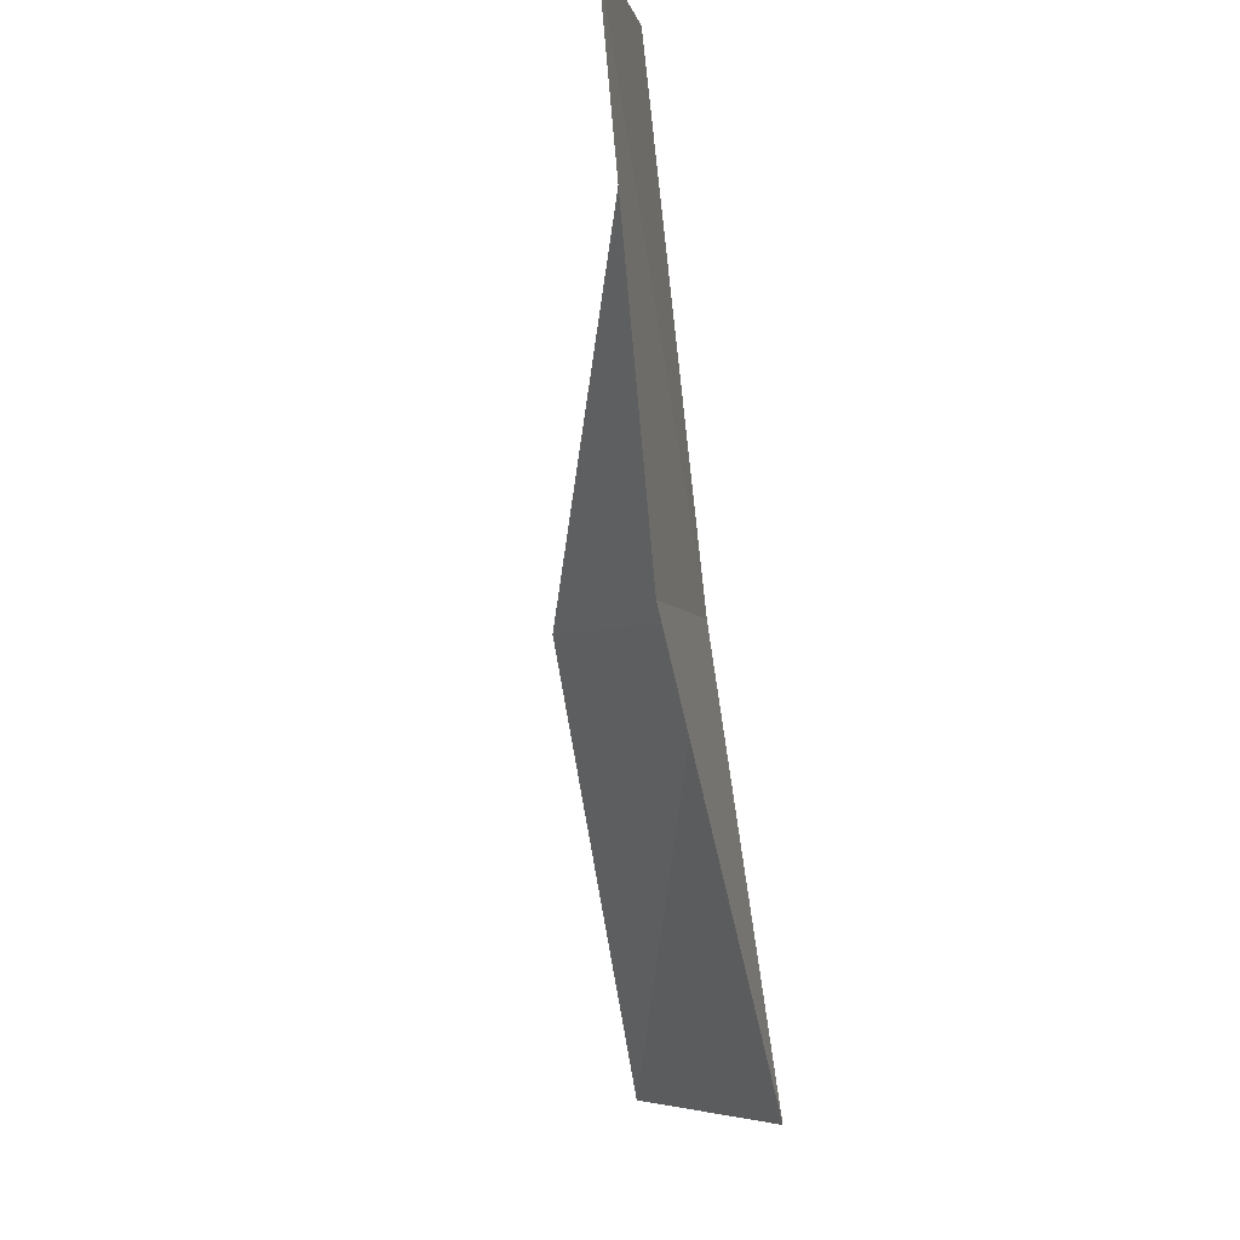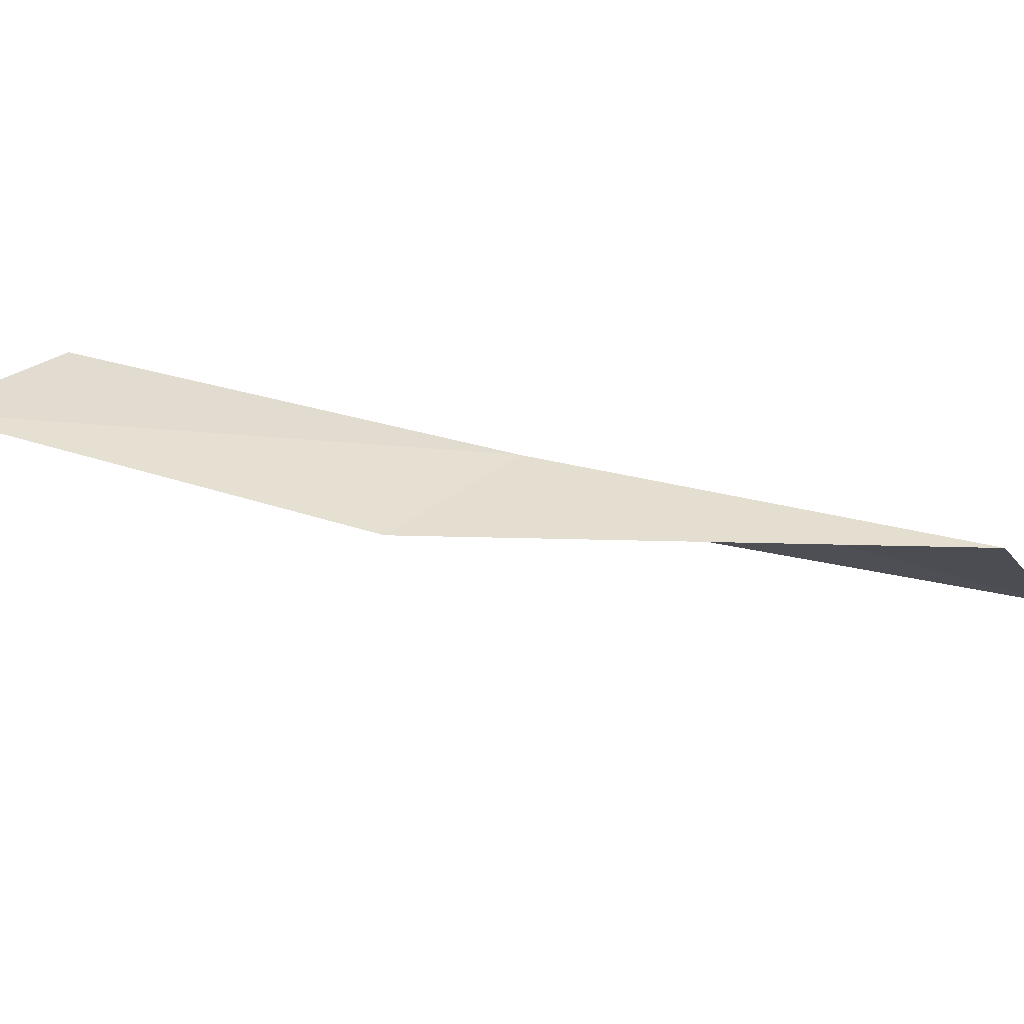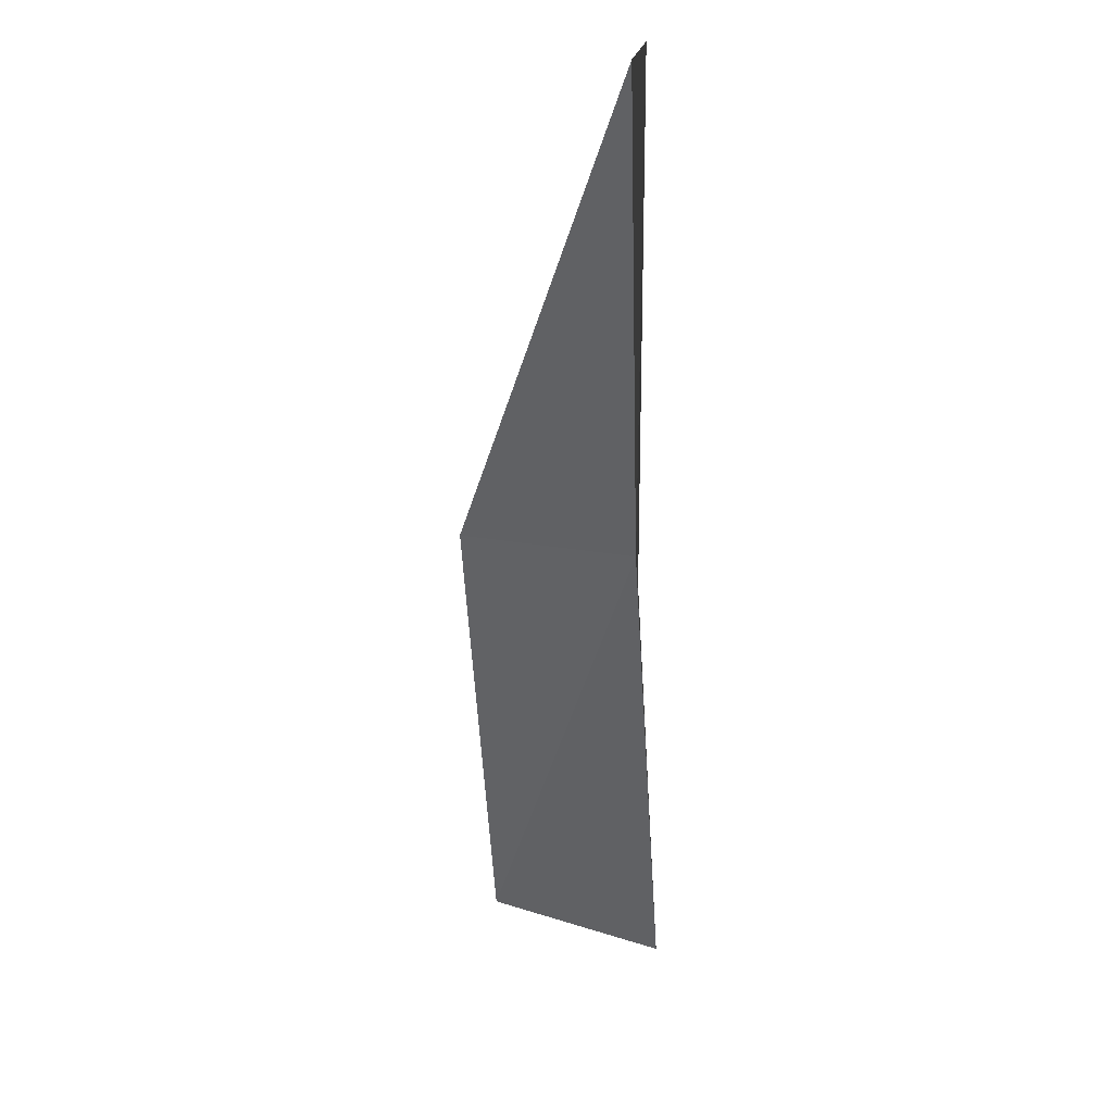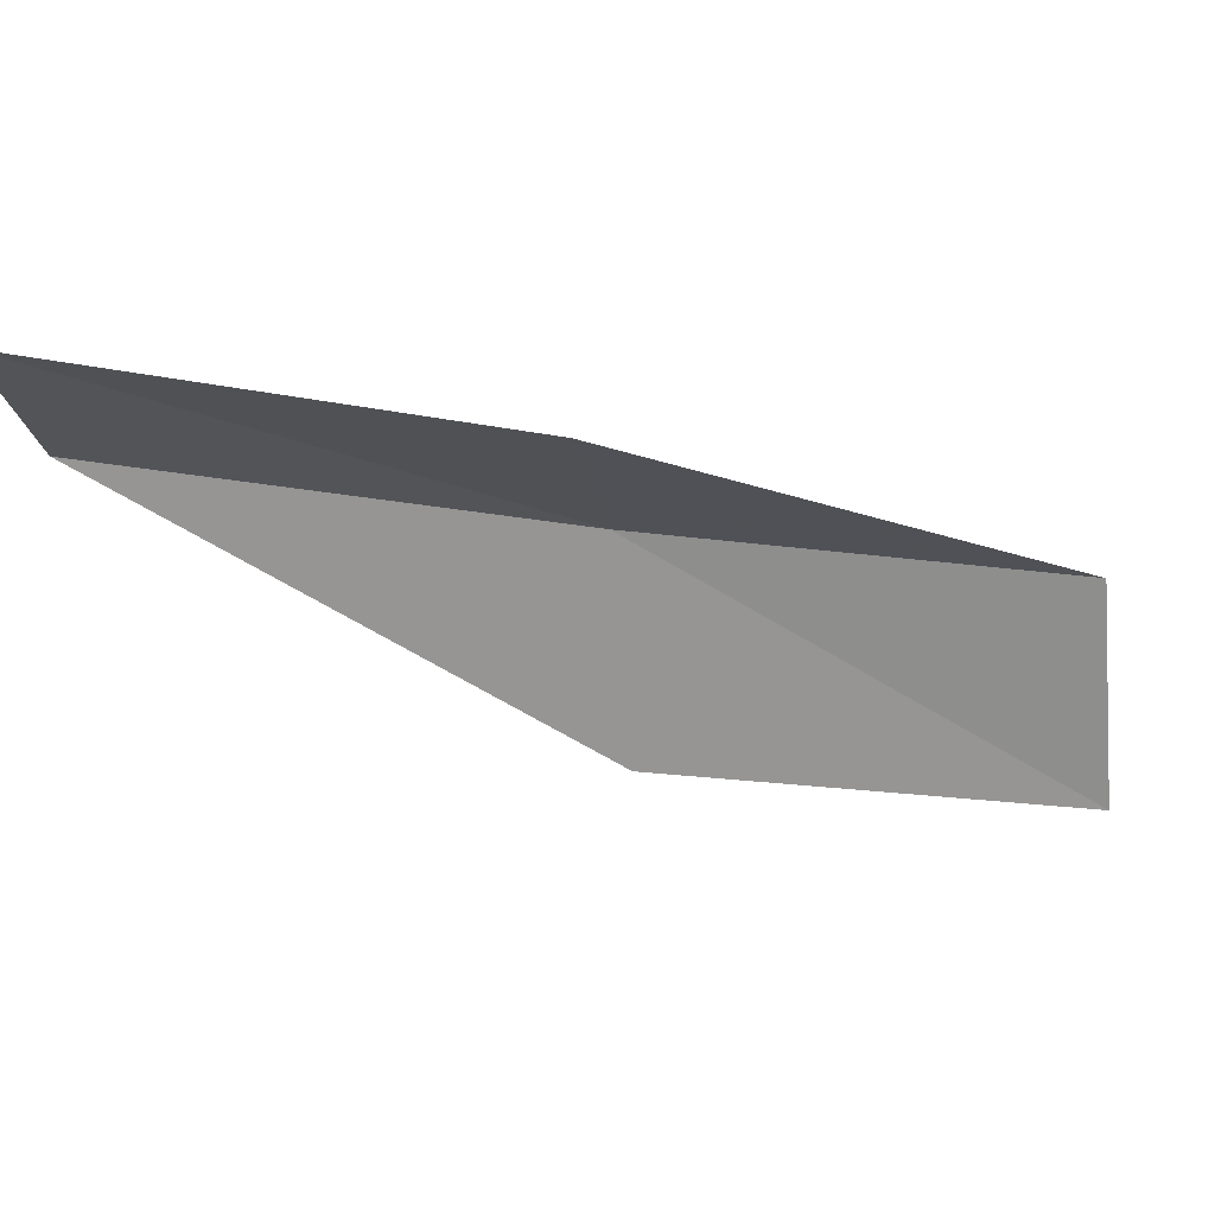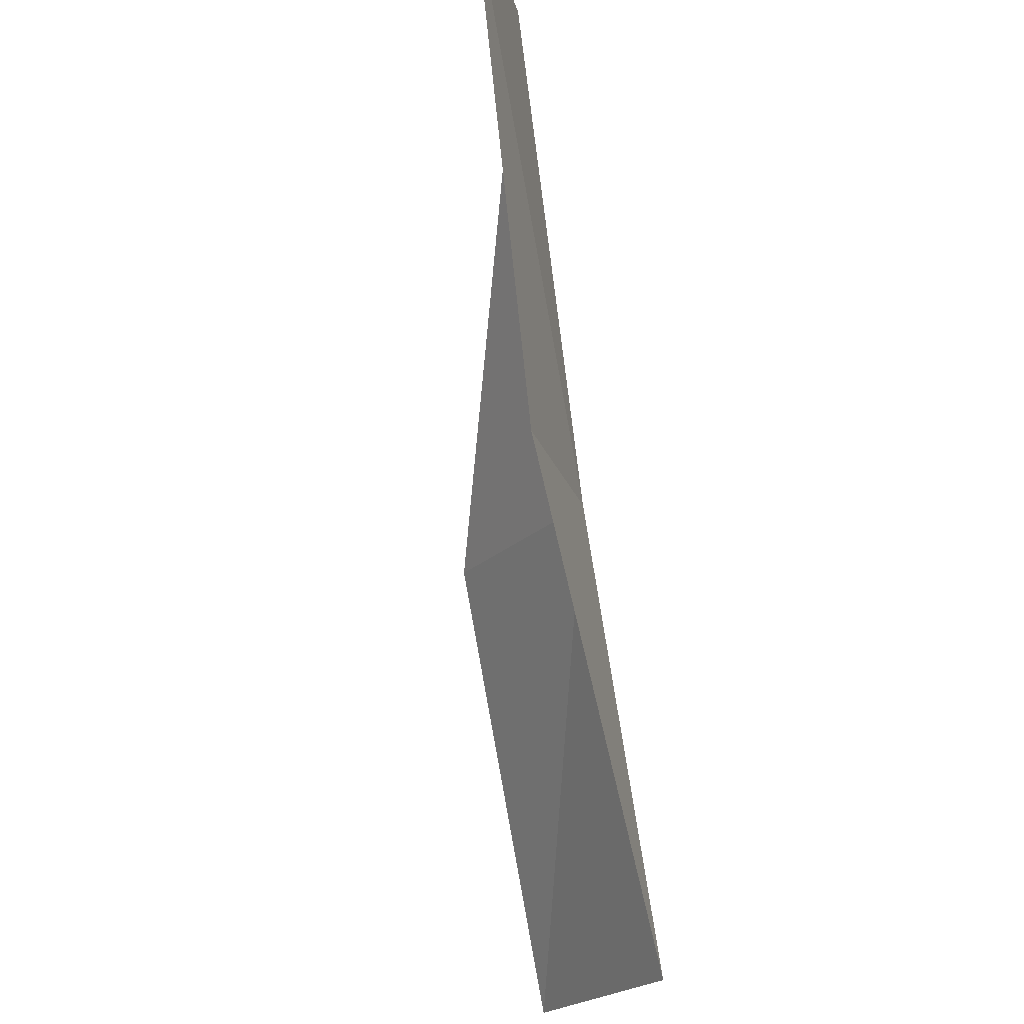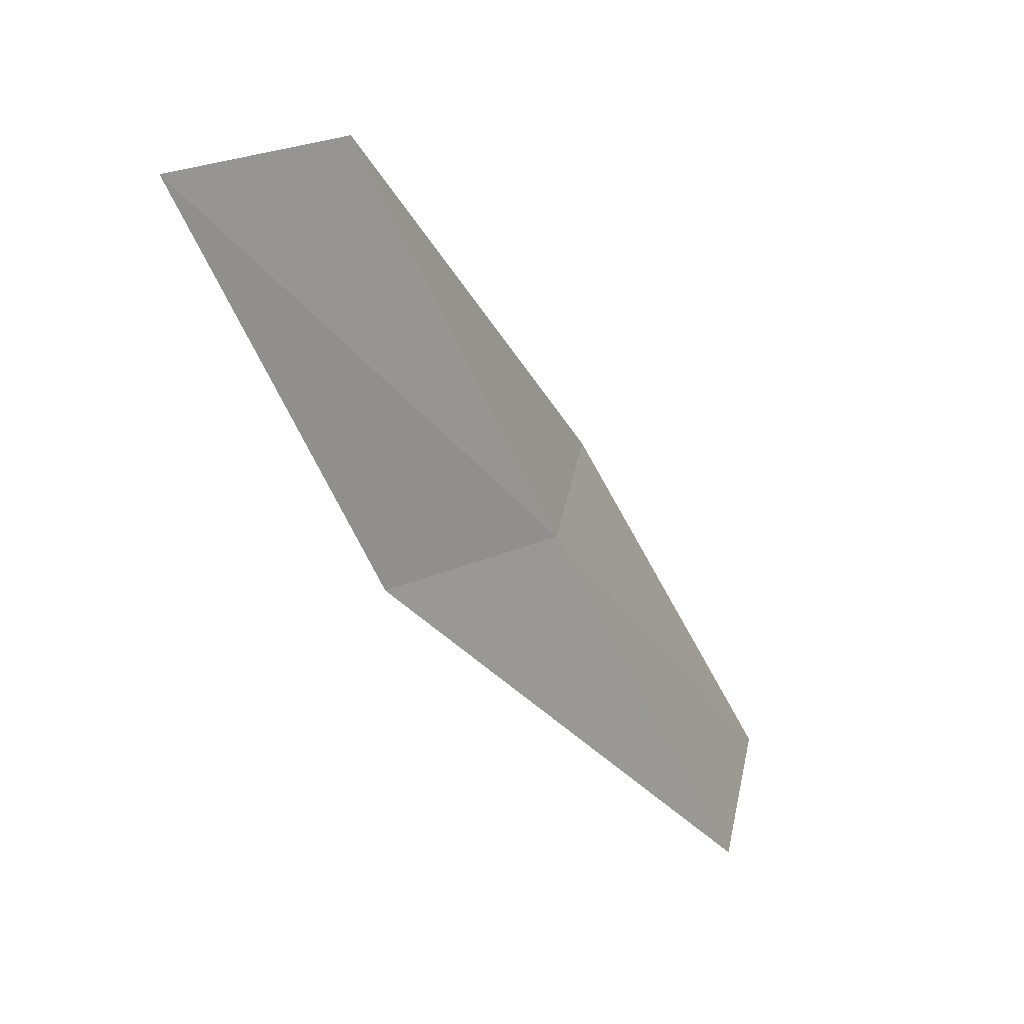
<metadata>
{"format":"obj","ext":"obj","renderer":"f3d","projection":"perspective","resolution":1024,"background":"white","views":[{"elev":-4.0,"azim":112.7,"up":"+Z"},{"elev":44.8,"azim":131.2,"up":"+Y"},{"elev":7.1,"azim":101.3,"up":"+Z"},{"elev":-10.0,"azim":99.0,"up":"+Y"},{"elev":-20.5,"azim":115.3,"up":"+Z"},{"elev":24.2,"azim":153.5,"up":"+Z"}]}
</metadata>
<code>
v -20.97 -22.5 92.57
v -22.36 -24.56 92.57
v -18.71 -22.17 97.07
v -16.8 -21.73 97.07
v -18.92 -22.13 92.57
v -24.88 -24.75 88.06
v -23.3 -22.65 88.06
f 1 3 2
f 1 5 4
f 1 4 3
f 1 6 7
f 1 2 6
f 1 7 5

</code>
